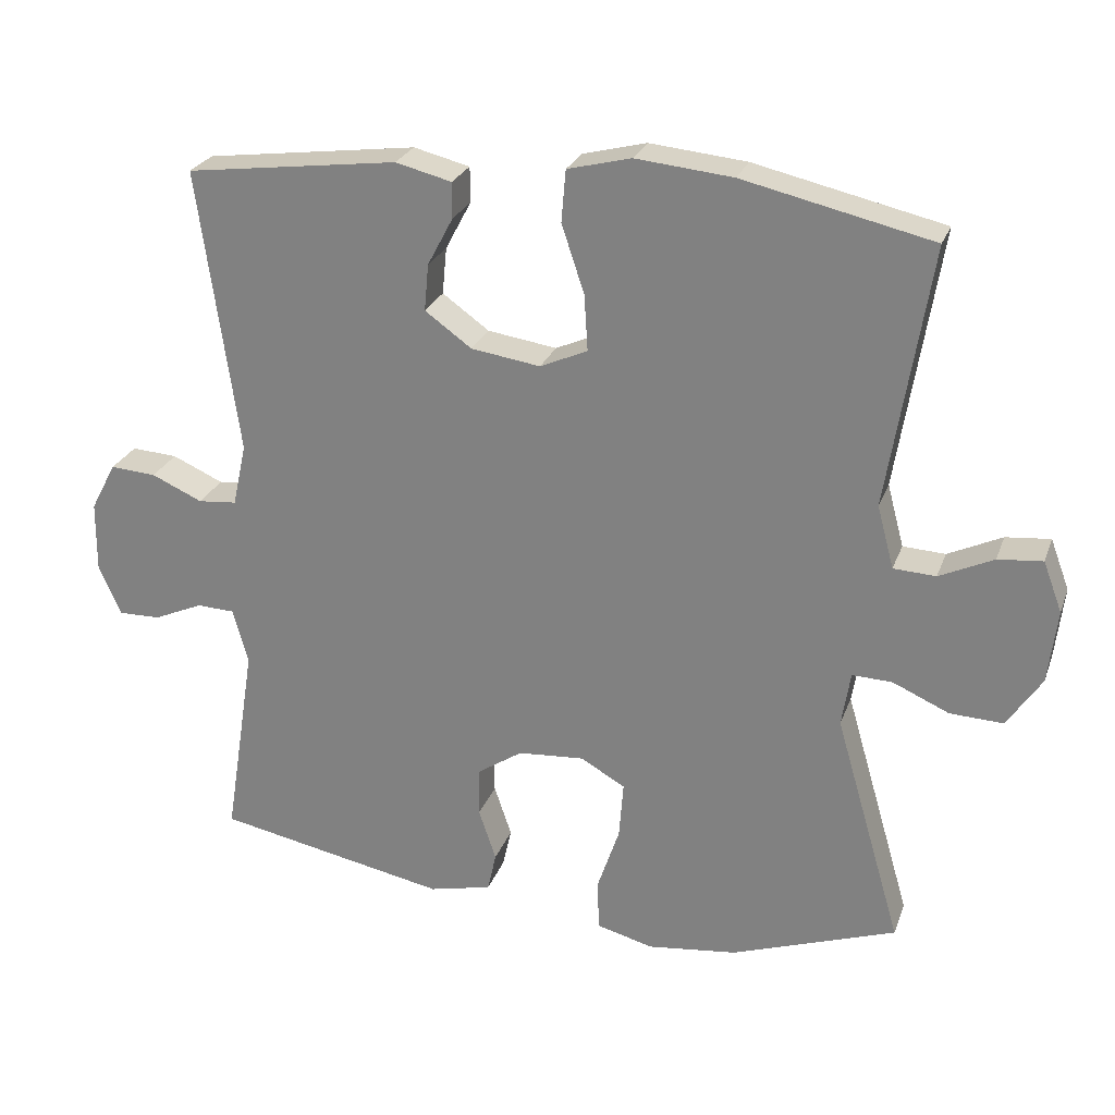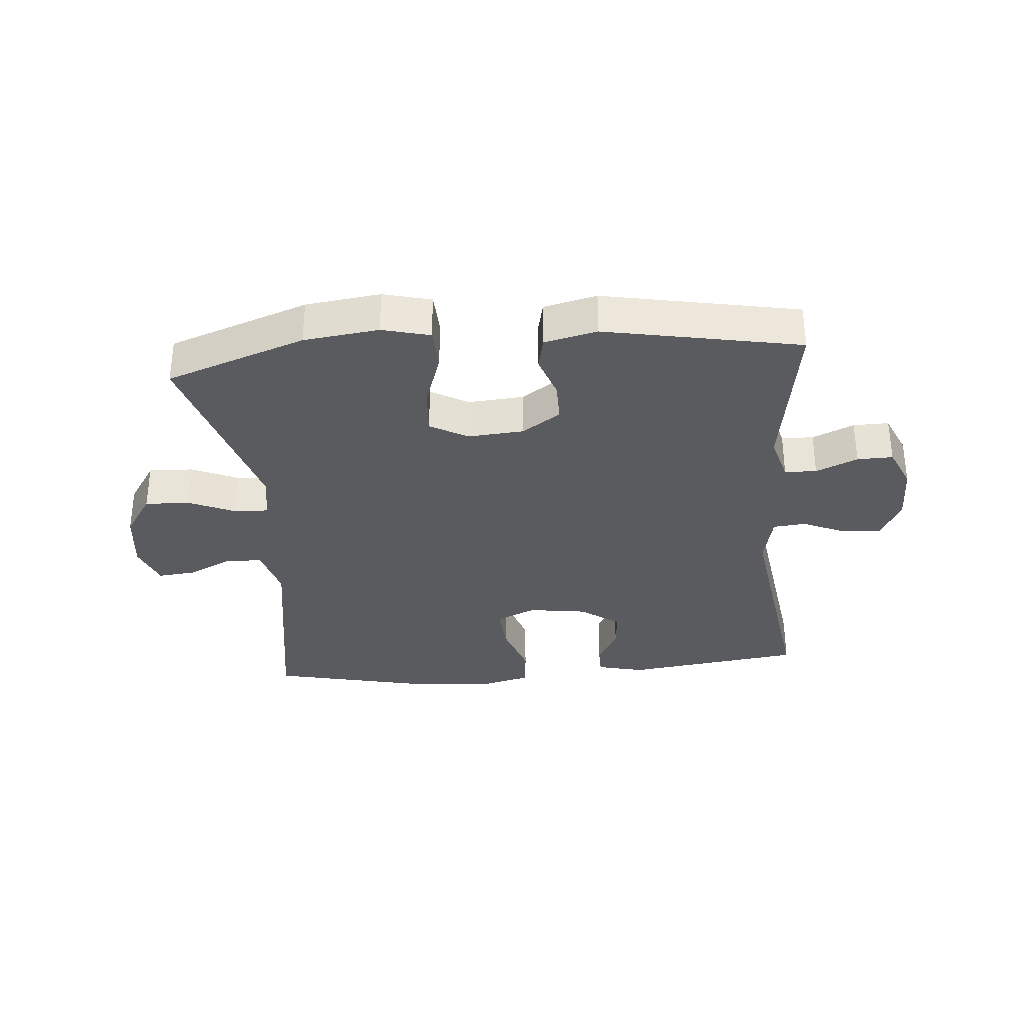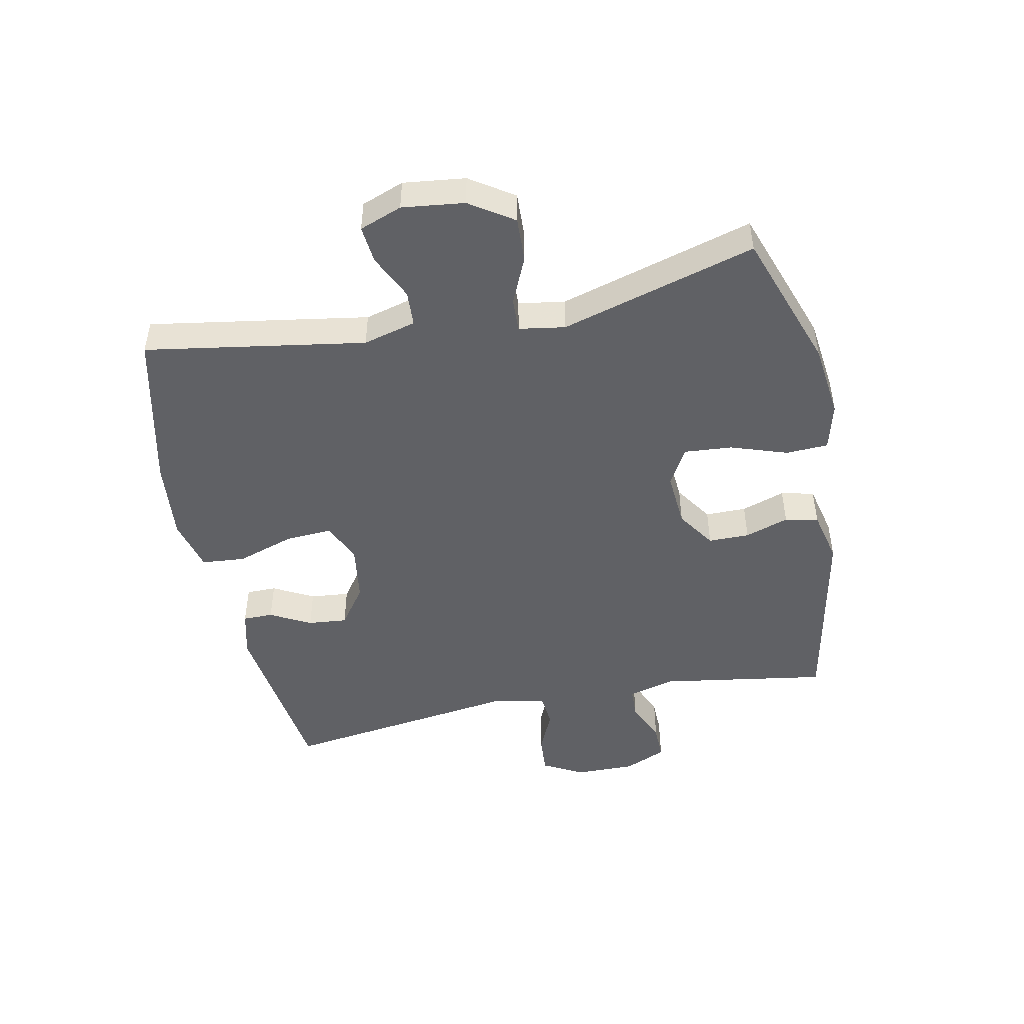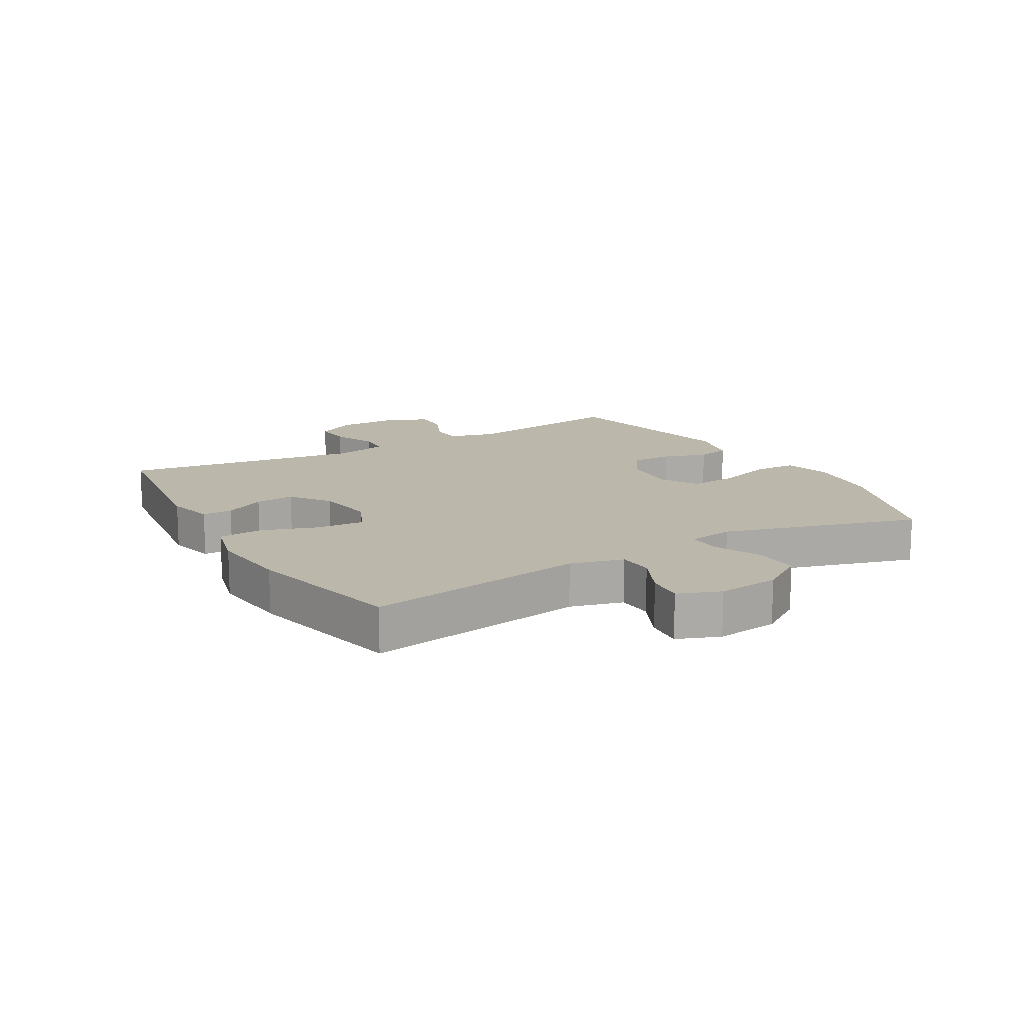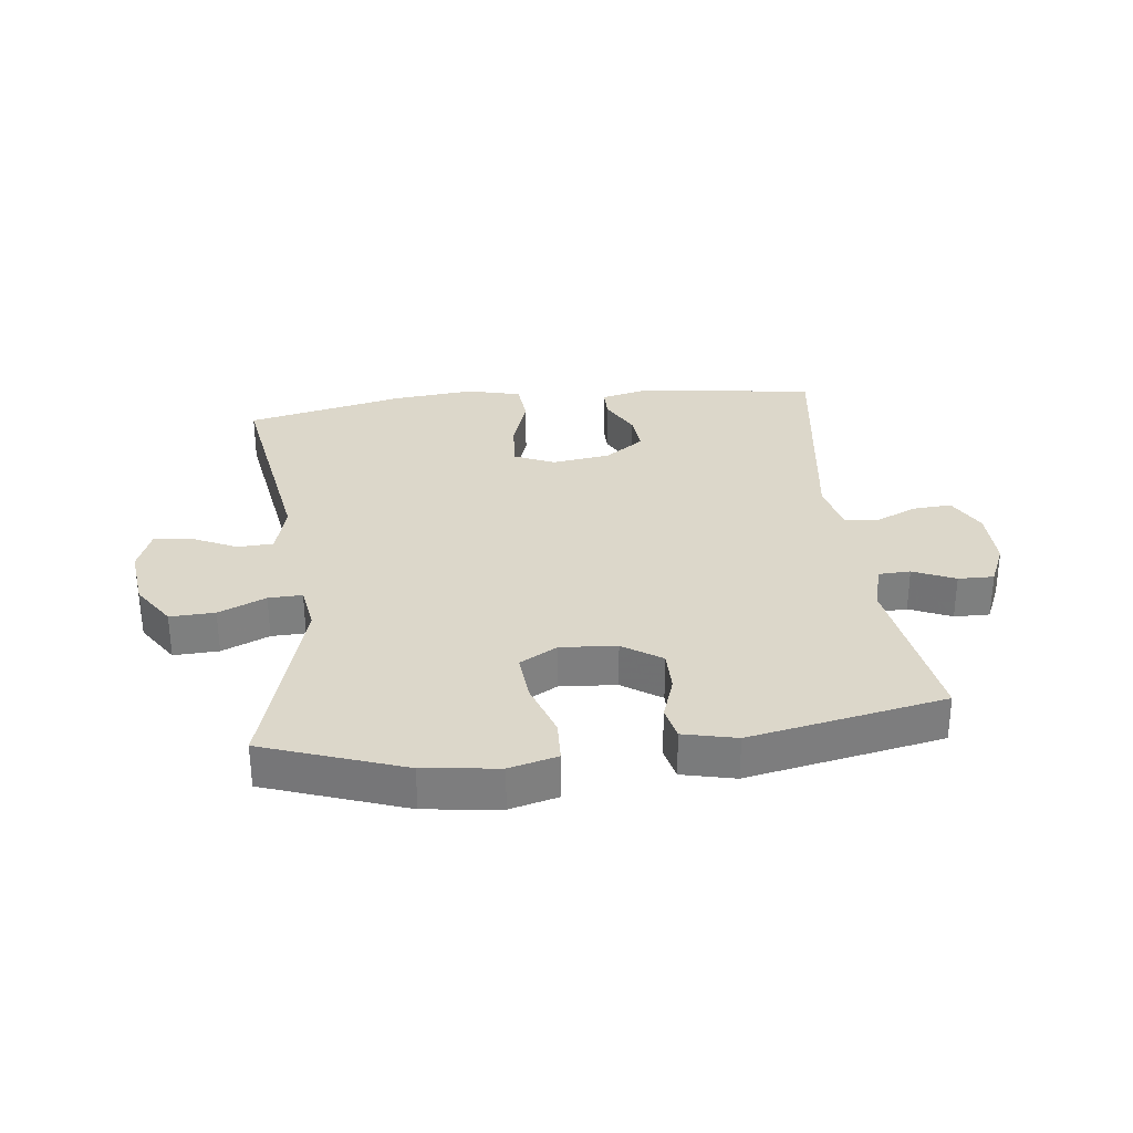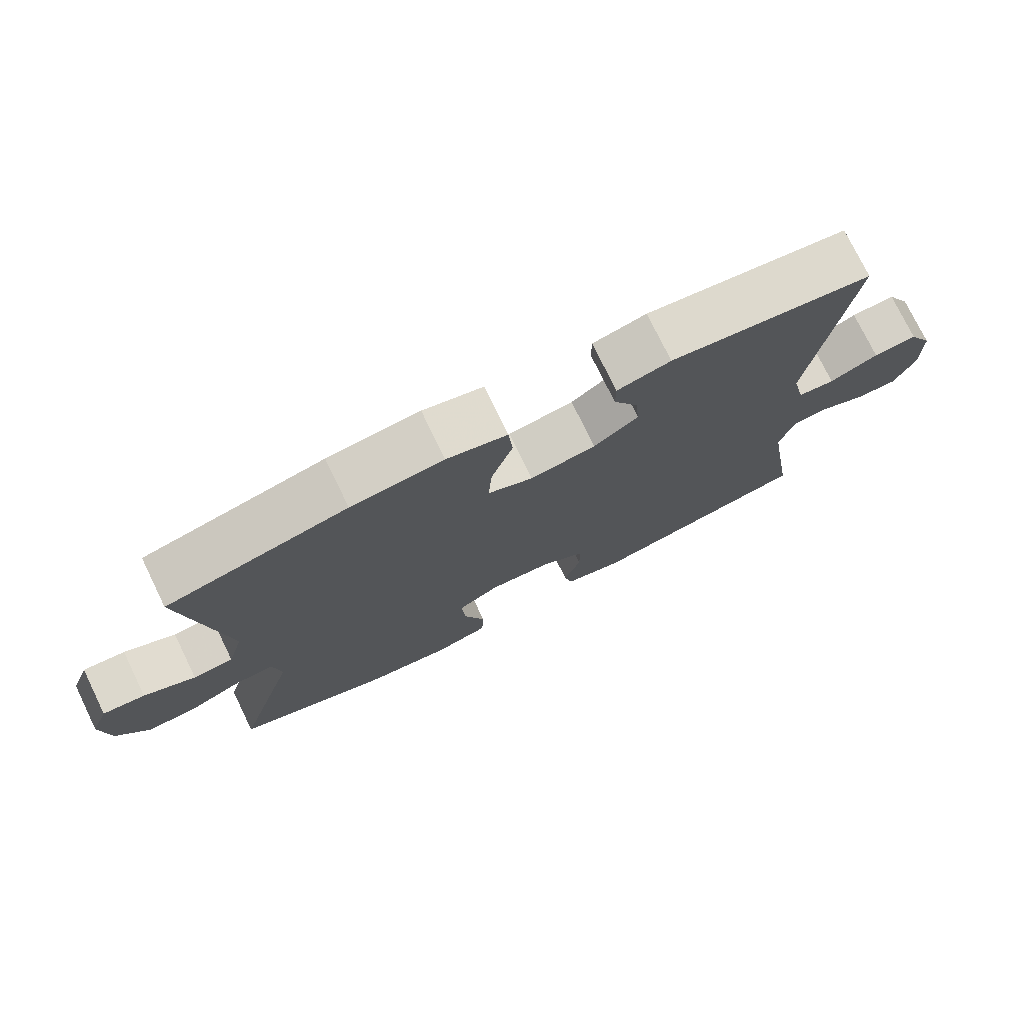
<metadata>
{"format":"obj","ext":"obj","renderer":"f3d","projection":"perspective","resolution":1024,"background":"white","views":[{"elev":25.6,"azim":17.5,"up":"+Z"},{"elev":-32.8,"azim":-175.0,"up":"+Y"},{"elev":-47.9,"azim":101.5,"up":"+Y"},{"elev":14.3,"azim":59.9,"up":"+Y"},{"elev":30.8,"azim":173.3,"up":"+Y"},{"elev":75.9,"azim":154.0,"up":"+Z"}]}
</metadata>
<code>
v 0.5 0.07 -0.5
v 0.273 0.07 -0.58
v 0.151 0.07 -0.595
v 0.073 0.07 -0.575
v 0.07 0.07 -0.506
v 0.101 0.07 -0.414
v 0.107 0.07 -0.336
v 0.046 0.07 -0.301
v -0.045 0.07 -0.308
v -0.108 0.07 -0.35
v -0.108 0.07 -0.417
v -0.084 0.07 -0.488
v -0.096 0.07 -0.542
v -0.182 0.07 -0.562
v -0.5 0.07 -0.5
v -0.457 0.07 -0.226
v -0.478 0.07 -0.15
v -0.53 0.07 -0.148
v -0.598 0.07 -0.178
v -0.656 0.07 -0.179
v -0.686 0.07 -0.111
v -0.685 0.07 -0.013
v -0.65 0.07 0.053
v -0.587 0.07 0.049
v -0.517 0.07 0.018
v -0.464 0.07 0.023
v -0.445 0.07 0.109
v -0.5 0.07 0.5
v -0.209 0.07 0.538
v -0.132 0.07 0.519
v -0.132 0.07 0.47
v -0.167 0.07 0.404
v -0.173 0.07 0.34
v -0.109 0.07 0.294
v -0.014 0.07 0.28
v 0.051 0.07 0.309
v 0.046 0.07 0.386
v 0.015 0.07 0.479
v 0.021 0.07 0.55
v 0.108 0.07 0.572
v 0.241 0.07 0.559
v 0.5 0.07 0.5
v 0.442 0.07 0.142
v 0.465 0.07 0.056
v 0.523 0.07 0.053
v 0.597 0.07 0.088
v 0.658 0.07 0.094
v 0.684 0.07 0.025
v 0.672 0.07 -0.076
v 0.625 0.07 -0.147
v 0.552 0.07 -0.144
v 0.475 0.07 -0.11
v 0.42 0.07 -0.108
v 0.408 0.07 -0.183
v 0.5 0 -0.5
v 0.273 0 -0.58
v 0.151 0 -0.595
v 0.073 0 -0.575
v 0.07 0 -0.506
v 0.101 0 -0.414
v 0.107 0 -0.336
v 0.046 0 -0.301
v -0.045 0 -0.308
v -0.108 0 -0.35
v -0.108 0 -0.417
v -0.084 0 -0.488
v -0.096 0 -0.542
v -0.182 0 -0.562
v -0.5 0 -0.5
v -0.457 0 -0.226
v -0.478 0 -0.15
v -0.53 0 -0.148
v -0.598 0 -0.178
v -0.656 0 -0.179
v -0.686 0 -0.111
v -0.685 0 -0.013
v -0.65 0 0.053
v -0.587 0 0.049
v -0.517 0 0.018
v -0.464 0 0.023
v -0.445 0 0.109
v -0.5 0 0.5
v -0.209 0 0.538
v -0.132 0 0.519
v -0.132 0 0.47
v -0.167 0 0.404
v -0.173 0 0.34
v -0.109 0 0.294
v -0.014 0 0.28
v 0.051 0 0.309
v 0.046 0 0.386
v 0.015 0 0.479
v 0.021 0 0.55
v 0.108 0 0.572
v 0.241 0 0.559
v 0.5 0 0.5
v 0.442 0 0.142
v 0.465 0 0.056
v 0.523 0 0.053
v 0.597 0 0.088
v 0.658 0 0.094
v 0.684 0 0.025
v 0.672 0 -0.076
v 0.625 0 -0.147
v 0.552 0 -0.144
v 0.475 0 -0.11
v 0.42 0 -0.108
v 0.408 0 -0.183
f 49 50 51 52
f 49 52 53
f 48 49 53
f 45 46 47 48
f 44 45 48 53
f 43 44 53
f 40 41 42 43
f 40 43 53 54
f 37 38 39 40
f 36 37 40 54
f 29 30 31 32
f 27 28 29 32
f 26 27 32 33
f 22 23 24 25
f 22 25 26
f 21 22 26
f 18 19 20 21
f 17 18 21 26
f 16 17 26 33
f 11 12 13 14
f 10 11 14 15
f 9 10 15 16
f 3 4 5 6
f 3 6 7
f 2 3 7
f 1 2 7
f 35 36 54 1
f 9 16 33 34
f 8 9 34 35
f 1 7 8 35
f 106 105 104 103
f 107 106 103
f 107 103 102
f 102 101 100 99
f 107 102 99 98
f 107 98 97
f 97 96 95 94
f 108 107 97 94
f 94 93 92 91
f 108 94 91 90
f 86 85 84 83
f 86 83 82 81
f 87 86 81 80
f 79 78 77 76
f 80 79 76
f 80 76 75
f 75 74 73 72
f 80 75 72 71
f 87 80 71 70
f 68 67 66 65
f 69 68 65 64
f 70 69 64 63
f 60 59 58 57
f 61 60 57
f 61 57 56
f 61 56 55
f 55 108 90 89
f 88 87 70 63
f 89 88 63 62
f 89 62 61 55
f 1 55 56 2
f 2 56 57 3
f 3 57 58 4
f 4 58 59 5
f 5 59 60 6
f 6 60 61 7
f 7 61 62 8
f 8 62 63 9
f 9 63 64 10
f 10 64 65 11
f 11 65 66 12
f 12 66 67 13
f 13 67 68 14
f 14 68 69 15
f 15 69 70 16
f 16 70 71 17
f 17 71 72 18
f 18 72 73 19
f 19 73 74 20
f 20 74 75 21
f 21 75 76 22
f 22 76 77 23
f 23 77 78 24
f 24 78 79 25
f 25 79 80 26
f 26 80 81 27
f 27 81 82 28
f 28 82 83 29
f 29 83 84 30
f 30 84 85 31
f 31 85 86 32
f 32 86 87 33
f 33 87 88 34
f 34 88 89 35
f 35 89 90 36
f 36 90 91 37
f 37 91 92 38
f 38 92 93 39
f 39 93 94 40
f 40 94 95 41
f 41 95 96 42
f 42 96 97 43
f 43 97 98 44
f 44 98 99 45
f 45 99 100 46
f 46 100 101 47
f 47 101 102 48
f 48 102 103 49
f 49 103 104 50
f 50 104 105 51
f 51 105 106 52
f 52 106 107 53
f 53 107 108 54
f 54 108 55 1

</code>
